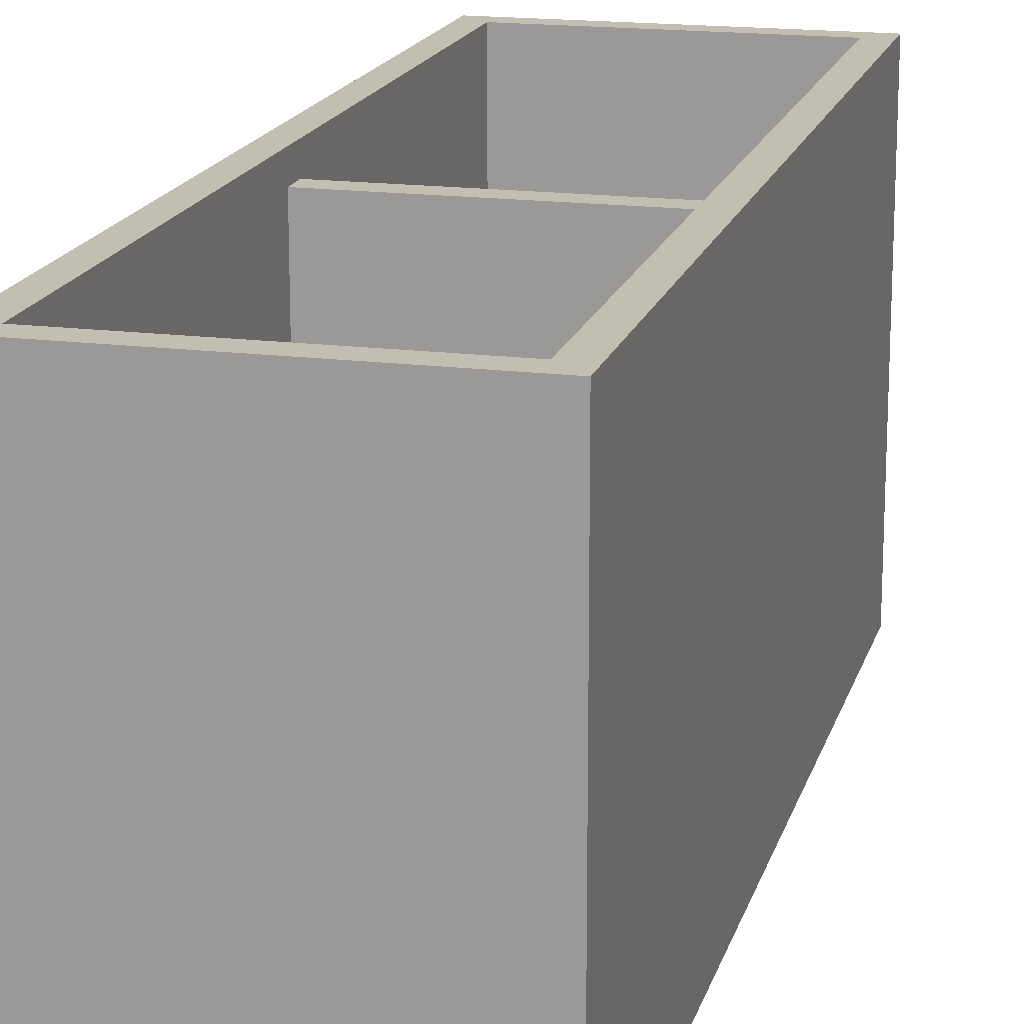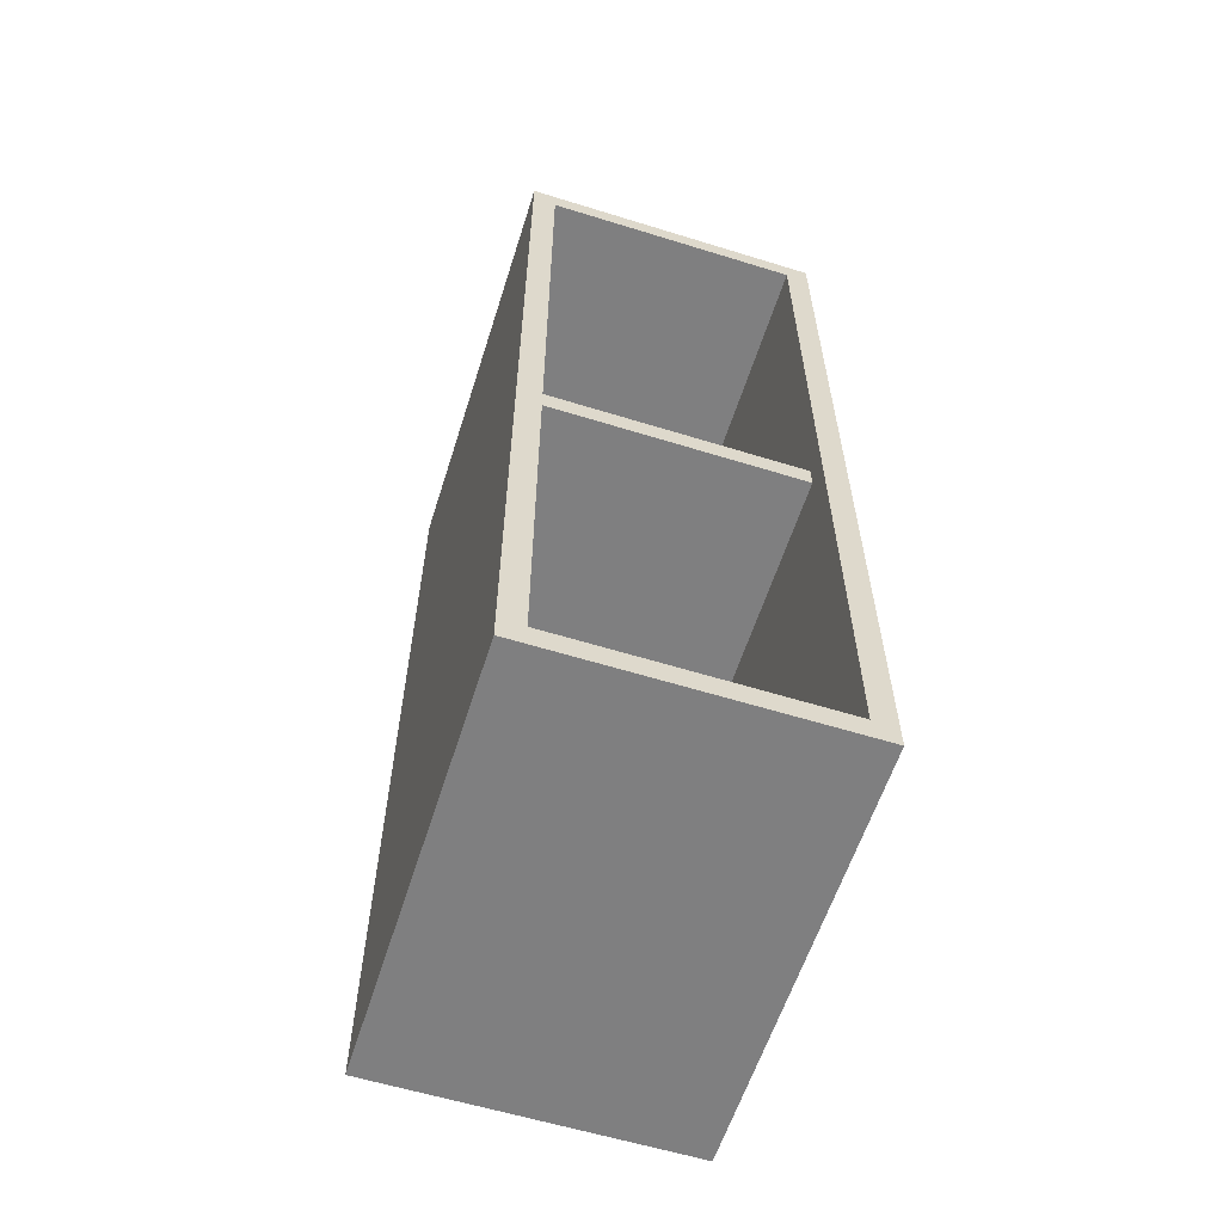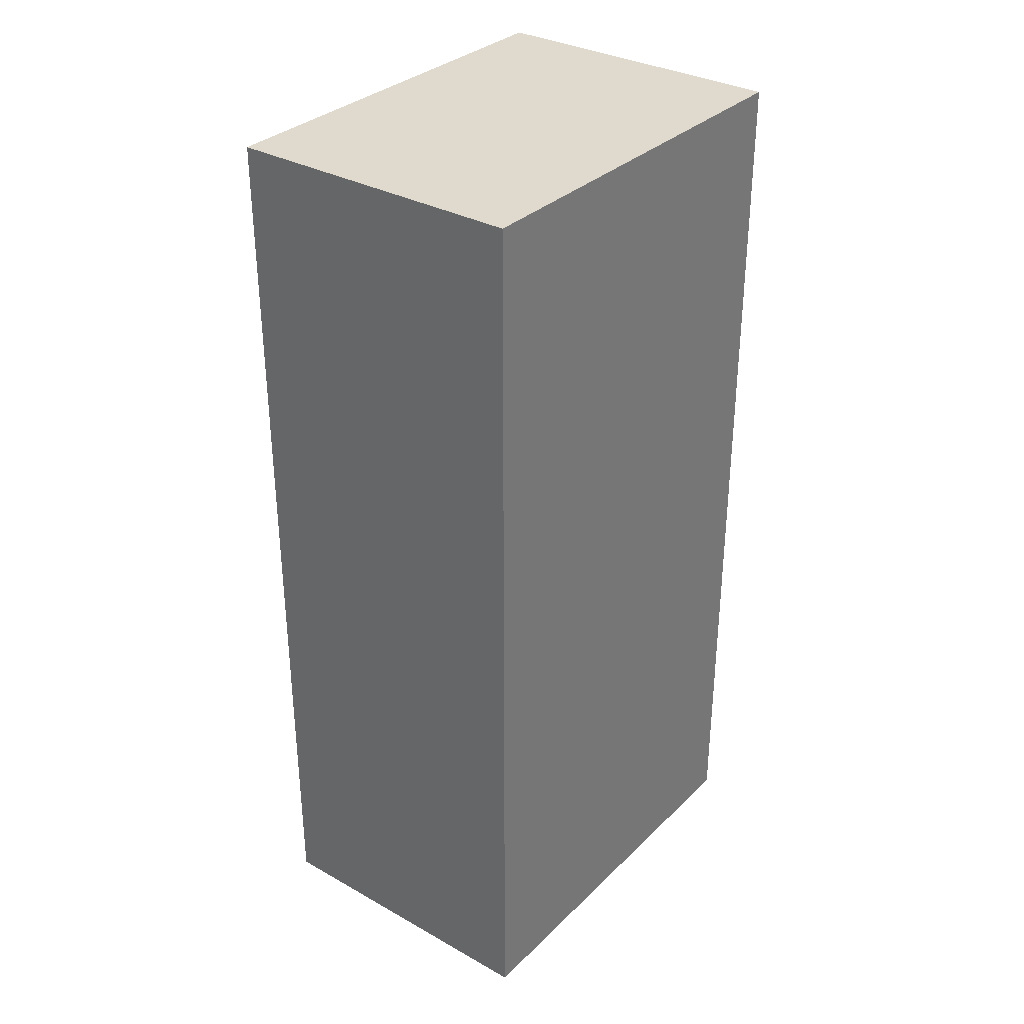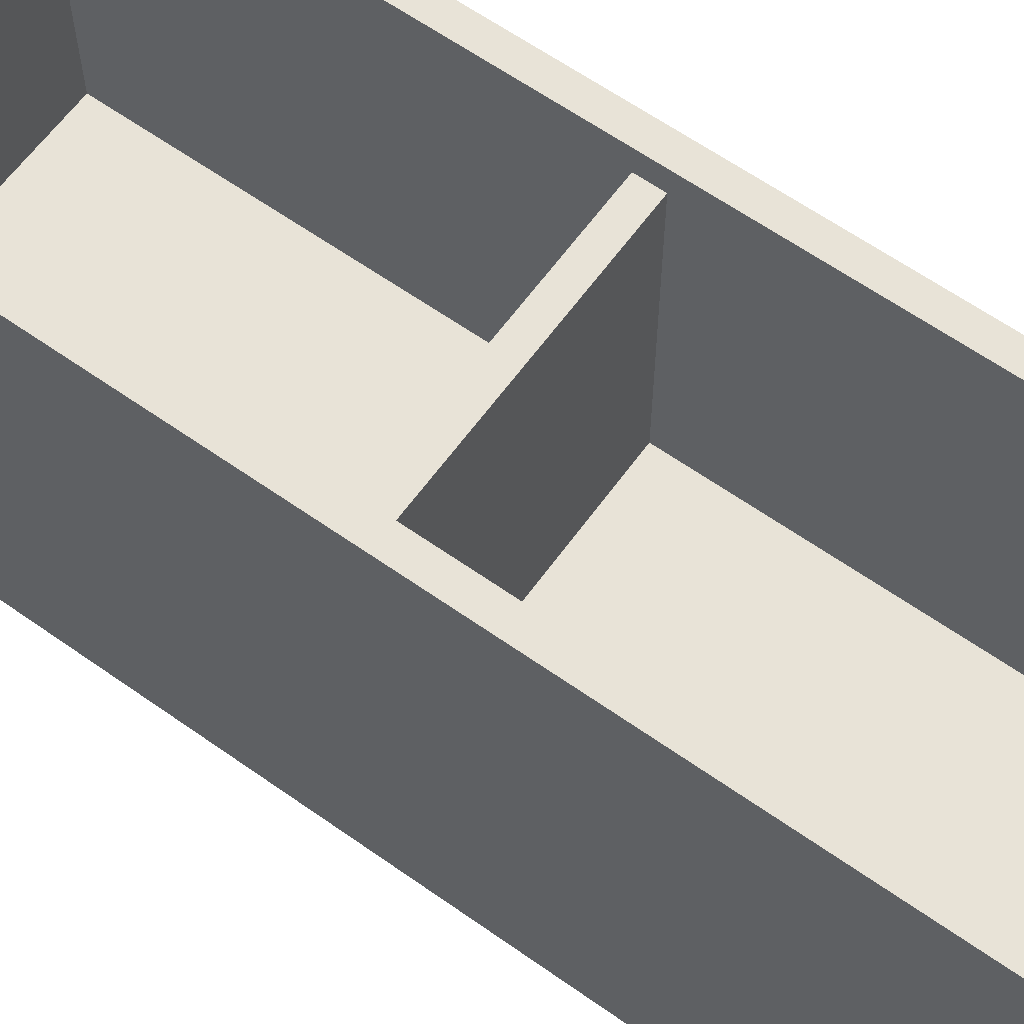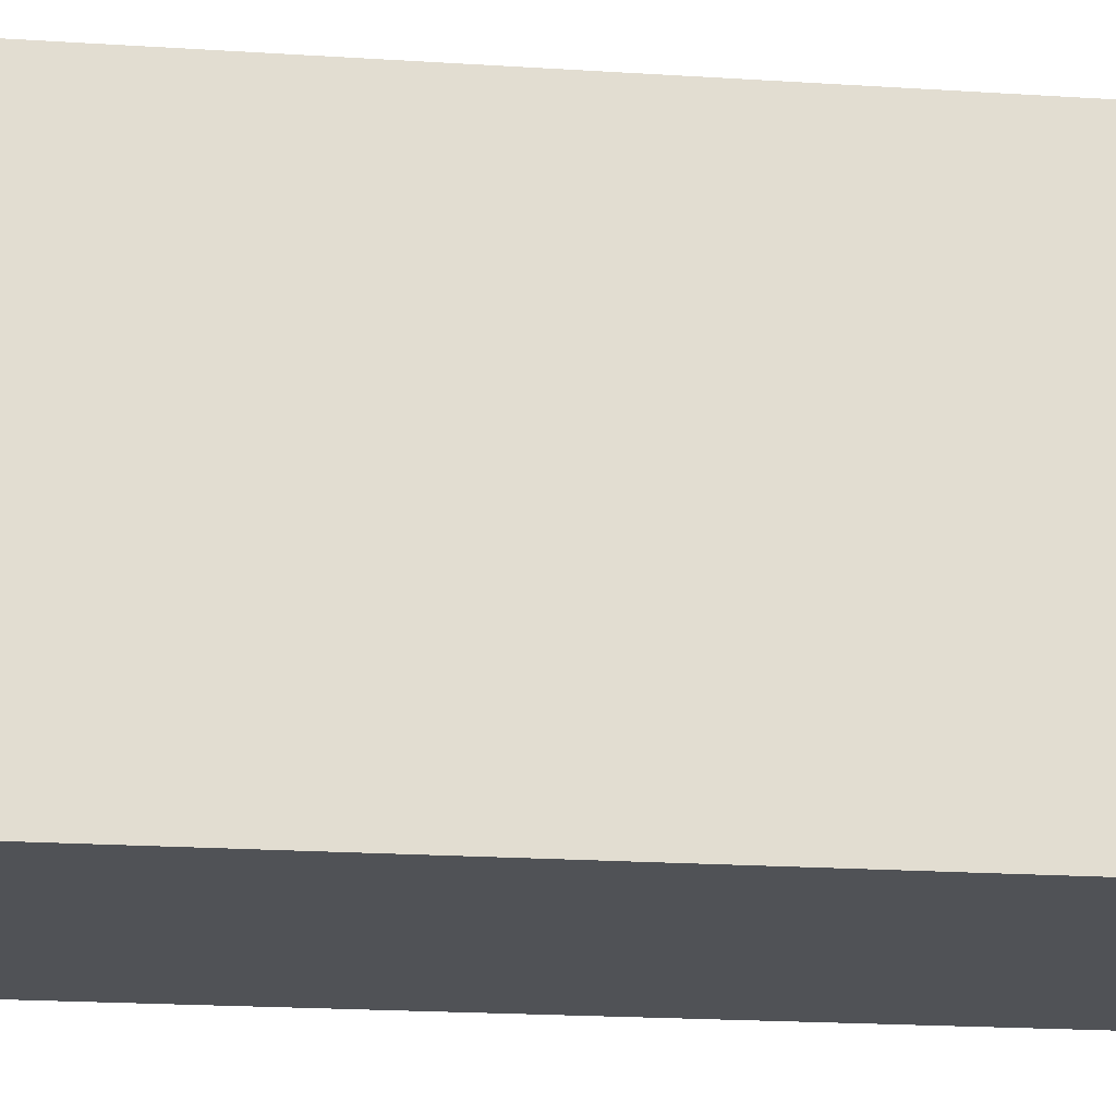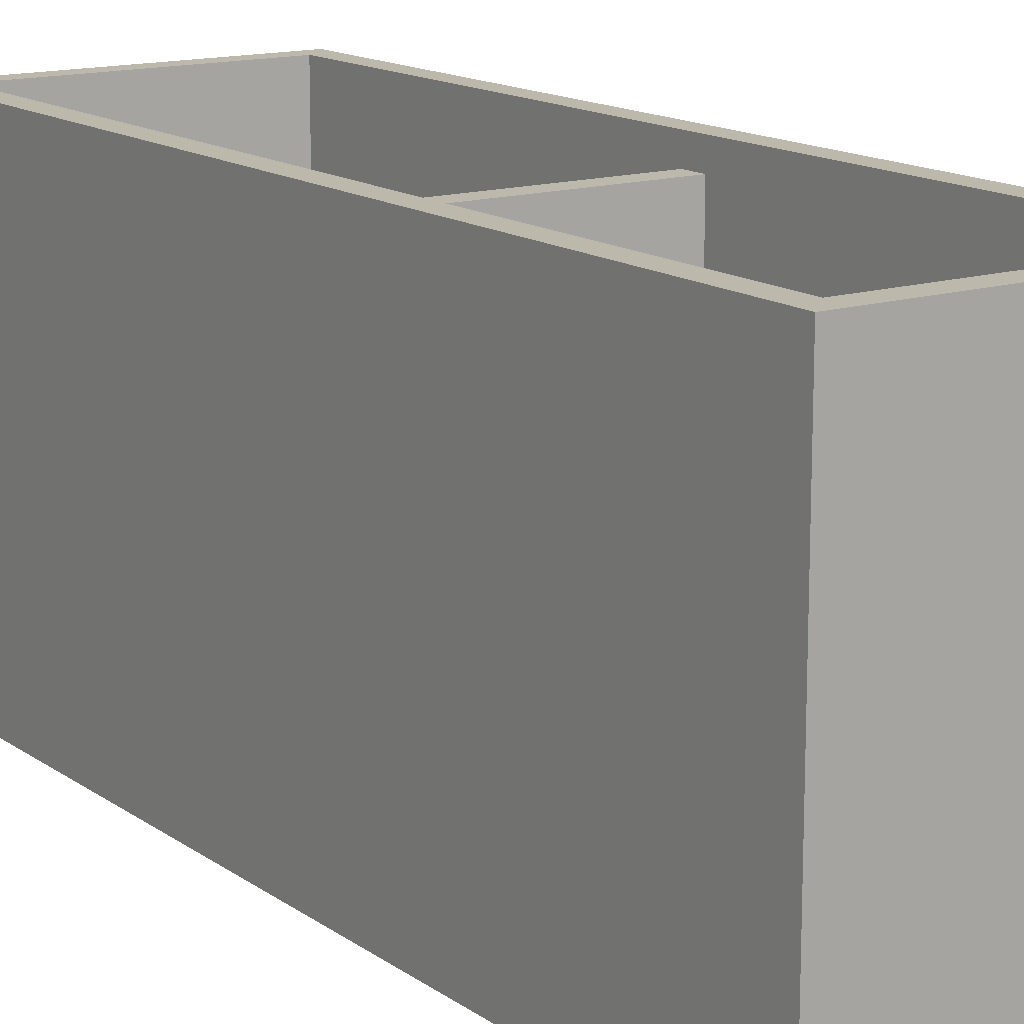
<metadata>
{"format":"obj","ext":"obj","renderer":"f3d","projection":"perspective","resolution":1024,"background":"white","views":[{"elev":17.3,"azim":14.4,"up":"+Z"},{"elev":-59.8,"azim":-17.6,"up":"+Y"},{"elev":32.9,"azim":-142.4,"up":"+Y"},{"elev":62.2,"azim":-54.3,"up":"+Z"},{"elev":-20.7,"azim":83.4,"up":"+Z"},{"elev":14.6,"azim":-34.4,"up":"+Z"}]}
</metadata>
<code>
o
v 0.1 2 -0.2
v 0.1 2 -2
v 0.1 5.9 -0.2
v 0.1 5.9 -2
v 1.3 2.1 -0.2
v 1.3 2.1 -1.5
v 1.3 3.9 -0.3
v 1.3 3.9 -1.5
v 1.3 4 -0.3
v 1.3 4 -1.5
v 1.3 5.8 -0.2
v 1.3 5.8 -1.5
v 0.2 2.1 -0.2
v 0.2 2.1 -1.5
v 0.2 3.9 -0.3
v 0.2 3.9 -1.5
v 0.2 4 -0.3
v 0.2 4 -1.5
v 0.2 5.8 -0.2
v 0.2 5.8 -1.5
v 1.4 2 -0.2
v 1.4 2 -2
v 1.4 5.9 -0.2
v 1.4 5.9 -2
v 0.1 2 -0.2
v 0.1 5.9 -0.2
v 0.2 2.1 -0.2
v 0.2 5.8 -0.2
v 1.3 2.1 -0.2
v 1.3 5.8 -0.2
v 1.4 2 -0.2
v 1.4 5.9 -0.2
v 0.2 3.9 -0.3
v 0.2 4 -0.3
v 1.3 3.9 -0.3
v 1.3 4 -0.3
v 0.2 2.1 -1.5
v 0.2 3.9 -1.5
v 0.2 4 -1.5
v 0.2 5.8 -1.5
v 1.3 2.1 -1.5
v 1.3 3.9 -1.5
v 1.3 4 -1.5
v 1.3 5.8 -1.5
v 0.1 2 -2
v 0.1 5.9 -2
v 1.4 2 -2
v 1.4 5.9 -2
v 0.1 2 -0.2
v 1.4 2 -0.2
v 0.1 2 -2
v 1.4 2 -2
v 0.2 3.9 -0.3
v 1.3 3.9 -0.3
v 0.2 3.9 -1.5
v 1.3 3.9 -1.5
v 0.2 5.8 -0.2
v 1.3 5.8 -0.2
v 0.2 5.8 -1.5
v 1.3 5.8 -1.5
v 0.2 2.1 -0.2
v 1.3 2.1 -0.2
v 0.2 2.1 -1.5
v 1.3 2.1 -1.5
v 0.2 4 -0.3
v 1.3 4 -0.3
v 0.2 4 -1.5
v 1.3 4 -1.5
v 0.1 5.9 -0.2
v 1.4 5.9 -0.2
v 0.1 5.9 -2
v 1.4 5.9 -2
f 3 2 1
f 4 2 3
f 7 6 5
f 8 6 7
f 9 7 5
f 11 9 5
f 11 10 9
f 12 10 11
f 13 14 15
f 15 14 16
f 13 15 17
f 13 17 19
f 17 18 19
f 19 18 20
f 21 22 23
f 23 22 24
f 27 26 25
f 28 26 27
f 29 27 25
f 30 26 28
f 31 29 25
f 31 30 29
f 32 26 30
f 32 30 31
f 35 34 33
f 36 34 35
f 41 38 37
f 42 38 41
f 43 40 39
f 44 40 43
f 45 46 47
f 47 46 48
f 51 50 49
f 52 50 51
f 55 54 53
f 56 54 55
f 59 58 57
f 60 58 59
f 61 62 63
f 63 62 64
f 65 66 67
f 67 66 68
f 69 70 71
f 71 70 72

</code>
